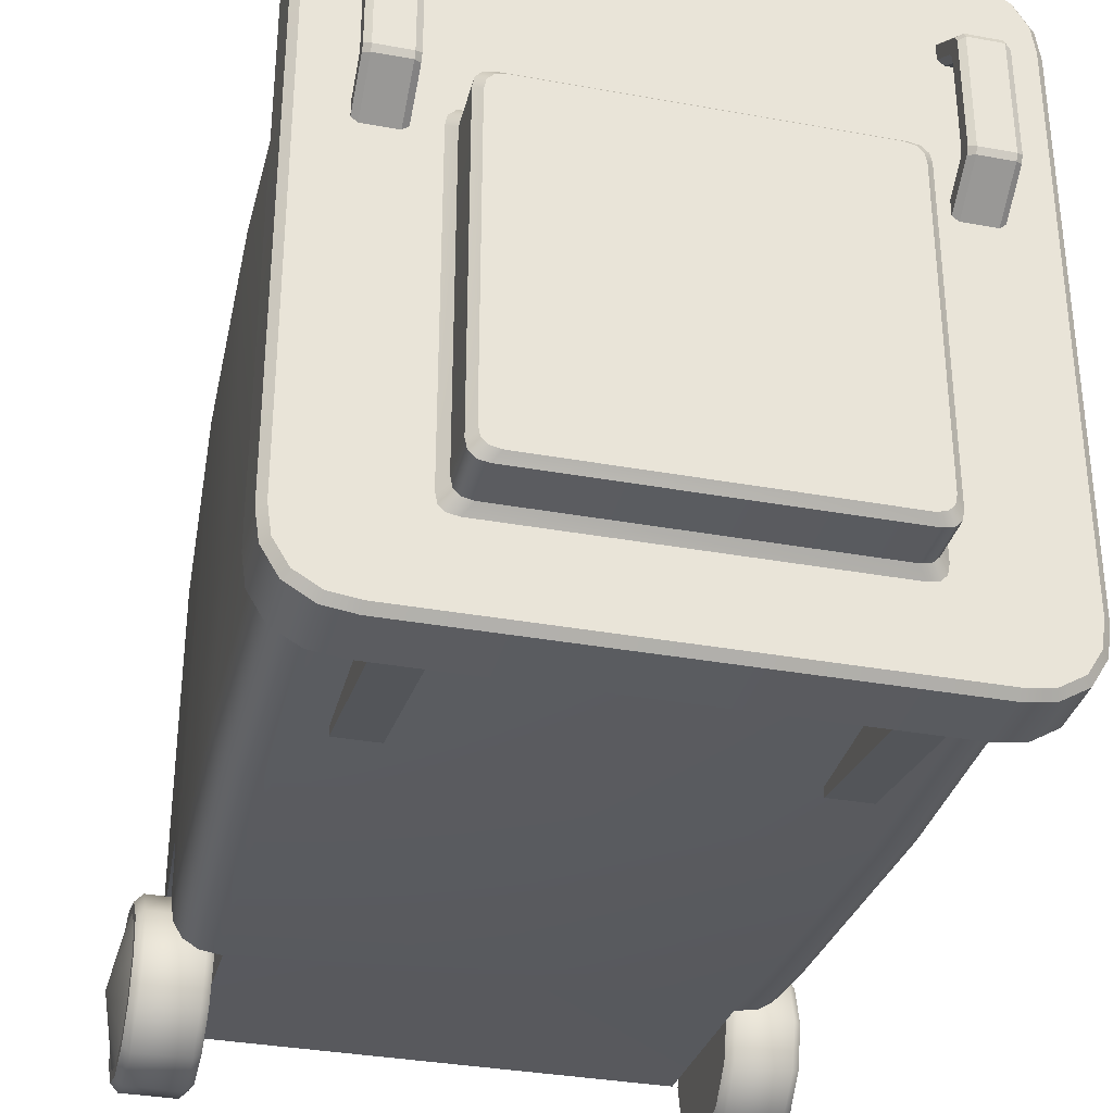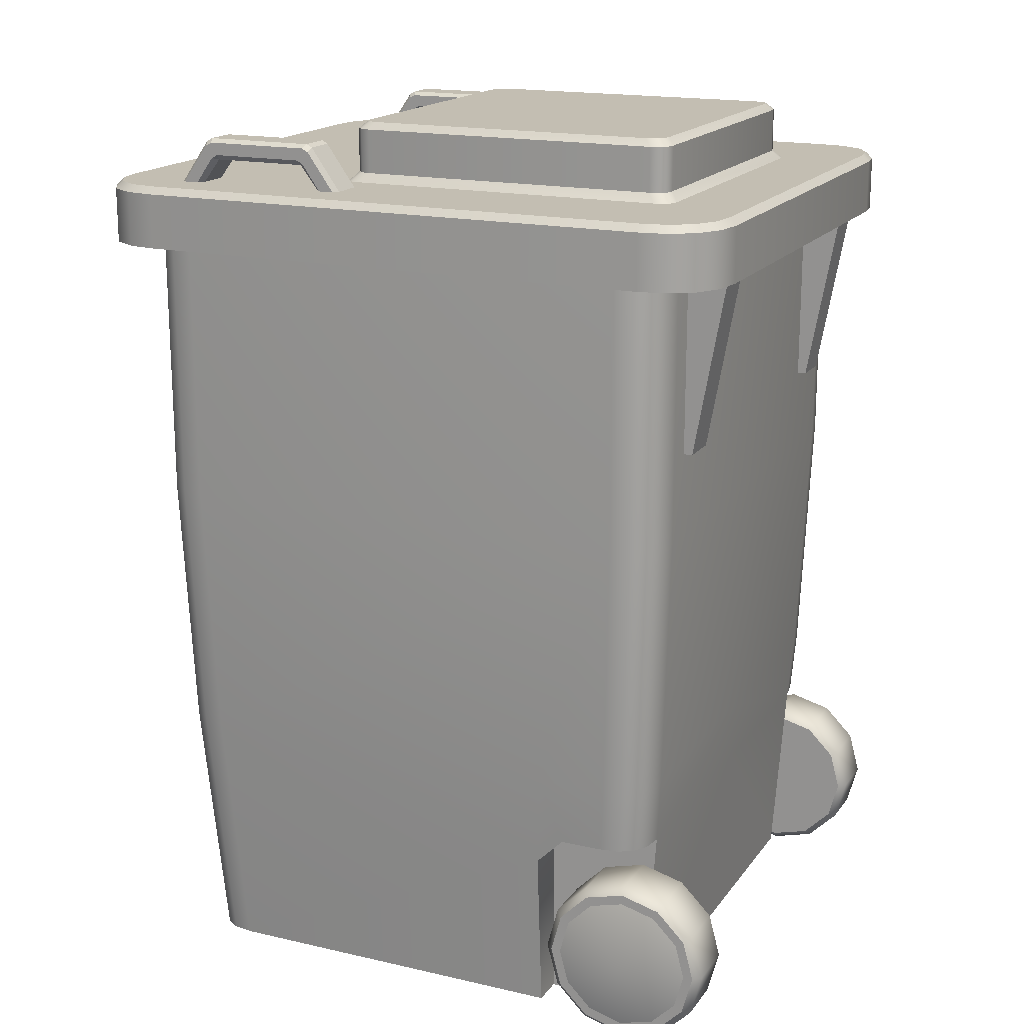
<metadata>
{"format":"obj","ext":"obj","renderer":"f3d","projection":"perspective","resolution":1024,"background":"white","views":[{"elev":-33.8,"azim":166.1,"up":"+Z"},{"elev":17.3,"azim":114.5,"up":"+Y"}]}
</metadata>
<code>
v  0 73.81 -39.63
v  0 36.9 -38.32
v  -31.68 36.9 -38.32
v  -32.76 73.81 -39.63
v  -39.63 73.81 -32.76
v  -38.32 36.9 -31.68
v  -38.32 36.9 -22.1
v  -38.32 36.9 31.68
v  -39.63 73.81 32.76
v  -32.76 73.81 39.63
v  -35.77 73.81 39.2
v  -34.58 36.9 37.9
v  -31.68 36.9 38.32
v  -34.58 36.9 -37.9
v  -35.77 73.81 -39.2
v  -37.91 73.81 37.91
v  -36.66 36.9 36.66
v  -39.2 73.81 35.77
v  -37.9 36.9 34.58
v  -36.66 36.9 -36.66
v  -37.91 73.81 -37.91
v  -37.9 36.9 -34.58
v  -39.2 73.81 -35.77
v  0 73.81 39.63
v  0 110.7 39.67
v  -32.8 110.7 39.67
v  -29.55 0 35.74
v  0 0 35.74
v  0 36.9 38.32
v  0 110.7 -39.67
v  -32.8 110.7 -39.67
v  -39.67 110.7 32.8
v  -39.67 110.7 -32.8
v  -32.26 0 35.35
v  -35.8 110.7 39.24
v  -35.8 110.7 -39.24
v  -31.14 27.54 -37.66
v  -33.99 27.54 -37.26
v  -34.19 0 34.19
v  -37.95 110.7 37.95
v  -35.35 0 32.26
v  -39.24 110.7 35.8
v  -35.74 0 29.55
v  -37.95 110.7 -37.95
v  -36.03 27.54 -36.03
v  -39.24 110.7 -35.8
v  -37.26 27.54 -33.99
v  -37.66 27.54 -31.14
v  -37.66 27.54 -25.4
v  -31.14 27.54 -33.99
v  -31.14 27.54 -25.4
v  -37.38 23.54 -21.4
v  -31.14 23.54 -21.4
v  -35.74 0 -21.4
v  -31.14 0 -21.4
v  -31.14 0 -35.74
v  0 27.54 -37.66
v  0 0 -35.74
v  32.76 73.81 -39.63
v  31.68 36.9 -38.32
v  39.63 73.81 -32.76
v  39.63 73.81 32.76
v  38.32 36.9 31.68
v  38.32 36.9 -22.1
v  38.32 36.9 -31.68
v  32.76 73.81 39.63
v  31.68 36.9 38.32
v  34.58 36.9 37.9
v  35.77 73.81 39.2
v  35.77 73.81 -39.2
v  34.58 36.9 -37.9
v  36.66 36.9 36.66
v  37.91 73.81 37.91
v  37.9 36.9 34.58
v  39.2 73.81 35.77
v  37.91 73.81 -37.91
v  36.66 36.9 -36.66
v  39.2 73.81 -35.77
v  37.9 36.9 -34.58
v  32.8 110.7 39.67
v  29.55 0 35.74
v  32.8 110.7 -39.67
v  39.67 110.7 32.8
v  39.67 110.7 -32.8
v  32.26 0 35.35
v  35.8 110.7 39.24
v  35.8 110.7 -39.24
v  33.99 27.54 -37.26
v  31.14 27.54 -37.66
v  34.19 0 34.19
v  37.95 110.7 37.95
v  35.35 0 32.26
v  39.24 110.7 35.8
v  35.74 0 29.55
v  37.95 110.7 -37.95
v  36.03 27.54 -36.03
v  39.24 110.7 -35.8
v  37.26 27.54 -33.99
v  37.66 27.54 -31.14
v  37.66 27.54 -25.4
v  31.14 27.54 -33.99
v  31.14 27.54 -25.4
v  37.38 23.54 -21.4
v  31.14 23.54 -21.4
v  35.74 0 -21.4
v  31.14 0 -21.4
v  31.14 0 -35.74
v  32.67 11.84 -24.24
v  40.03 11.84 -24.24
v  40.03 17.84 -25.85
v  32.67 17.84 -25.85
v  40.03 22.23 -30.24
v  32.67 22.23 -30.24
v  40.03 23.84 -36.24
v  32.67 23.84 -36.24
v  40.03 22.23 -42.24
v  32.67 22.23 -42.24
v  40.03 17.84 -46.63
v  32.67 17.84 -46.63
v  40.03 11.84 -48.24
v  32.67 11.84 -48.24
v  40.03 5.842 -46.63
v  32.67 5.842 -46.63
v  40.03 1.449 -42.24
v  32.67 1.449 -42.24
v  40.03 -0.1583 -36.24
v  32.67 -0.1583 -36.24
v  40.03 1.449 -30.24
v  32.67 1.449 -30.24
v  40.03 5.842 -25.85
v  32.67 5.842 -25.85
v  41.09 11.84 -25.3
v  41.09 11.84 -26.67
v  41.09 16.63 -27.95
v  41.09 17.31 -26.77
v  41.09 20.13 -31.46
v  41.09 21.32 -30.77
v  41.09 21.41 -36.24
v  41.09 22.78 -36.24
v  41.09 20.13 -41.02
v  41.09 21.32 -41.71
v  41.09 16.63 -44.52
v  41.09 17.31 -45.71
v  41.09 11.84 -45.81
v  41.09 11.84 -47.18
v  41.09 7.058 -44.52
v  41.09 6.372 -45.71
v  41.09 3.556 -41.02
v  41.09 2.367 -41.71
v  41.09 2.275 -36.24
v  41.09 0.9017 -36.24
v  41.09 3.556 -31.46
v  41.09 2.367 -30.77
v  41.09 7.058 -27.95
v  41.09 6.372 -26.77
v  43.09 11.84 -36.24
v  31.61 6.372 -26.77
v  31.61 11.84 -36.24
v  31.61 2.367 -30.77
v  31.61 0.9017 -36.24
v  31.61 2.367 -41.71
v  31.61 6.372 -45.71
v  31.61 11.84 -47.18
v  31.61 17.31 -45.71
v  31.61 21.32 -41.71
v  31.61 22.78 -36.24
v  31.61 21.32 -30.77
v  31.61 17.31 -26.77
v  31.61 11.84 -25.3
v  -32.67 11.84 -24.24
v  -32.67 17.84 -25.85
v  -40.03 17.84 -25.85
v  -40.03 11.84 -24.24
v  -32.67 22.23 -30.24
v  -40.03 22.23 -30.24
v  -32.67 23.84 -36.24
v  -40.03 23.84 -36.24
v  -32.67 22.23 -42.24
v  -40.03 22.23 -42.24
v  -32.67 17.84 -46.63
v  -40.03 17.84 -46.63
v  -32.67 11.84 -48.24
v  -40.03 11.84 -48.24
v  -32.67 5.842 -46.63
v  -40.03 5.842 -46.63
v  -32.67 1.449 -42.24
v  -40.03 1.449 -42.24
v  -32.67 -0.1583 -36.24
v  -40.03 -0.1583 -36.24
v  -32.67 1.449 -30.24
v  -40.03 1.449 -30.24
v  -32.67 5.842 -25.85
v  -40.03 5.842 -25.85
v  -41.09 11.84 -25.3
v  -41.09 17.31 -26.77
v  -41.09 16.63 -27.95
v  -41.09 11.84 -26.67
v  -41.09 21.32 -30.77
v  -41.09 20.13 -31.46
v  -41.09 22.78 -36.24
v  -41.09 21.41 -36.24
v  -41.09 21.32 -41.71
v  -41.09 20.13 -41.02
v  -41.09 17.31 -45.71
v  -41.09 16.63 -44.52
v  -41.09 11.84 -47.18
v  -41.09 11.84 -45.81
v  -41.09 6.372 -45.71
v  -41.09 7.058 -44.52
v  -41.09 2.367 -41.71
v  -41.09 3.556 -41.02
v  -41.09 0.9017 -36.24
v  -41.09 2.275 -36.24
v  -41.09 2.367 -30.77
v  -41.09 3.556 -31.46
v  -41.09 6.372 -26.77
v  -41.09 7.058 -27.95
v  -43.09 11.84 -36.24
v  -31.61 6.372 -26.77
v  -31.61 2.367 -30.77
v  -31.61 11.84 -36.24
v  -31.61 0.9017 -36.24
v  -31.61 2.367 -41.71
v  -31.61 6.372 -45.71
v  -31.61 11.84 -47.18
v  -31.61 17.31 -45.71
v  -31.61 21.32 -41.71
v  -31.61 22.78 -36.24
v  -31.61 21.32 -30.77
v  -31.61 17.31 -26.77
v  -31.61 11.84 -25.3
v  23.41 85.63 -39.64
v  29.03 85.63 -39.64
v  29.03 110.7 -39.64
v  23.41 110.7 -39.64
v  23.41 85.63 -40.87
v  23.41 110.7 -45.38
v  29.03 110.7 -45.38
v  29.03 85.63 -40.87
v  -29.03 85.63 -39.64
v  -23.41 85.63 -39.64
v  -23.41 110.7 -39.64
v  -29.03 110.7 -39.64
v  -29.03 85.63 -40.87
v  -29.03 110.7 -45.38
v  -23.41 110.7 -45.38
v  -23.41 85.63 -40.87
v  -31.75 119.5 46.76
v  31.72 119.5 46.76
v  35.46 119.5 46.22
v  38.65 119.5 44.31
v  40.56 119.5 41.12
v  41.09 119.5 37.39
v  41.09 119.5 -36.86
v  40.56 119.5 -40.59
v  38.65 119.5 -43.78
v  35.46 119.5 -45.69
v  31.72 119.5 -46.23
v  -41.12 119.5 -36.86
v  -31.75 119.5 -46.23
v  -35.48 119.5 -45.69
v  -38.67 119.5 -43.78
v  -40.59 119.5 -40.59
v  -35.48 119.5 46.22
v  -38.67 119.5 44.31
v  -40.59 119.5 41.12
v  -41.12 119.5 37.39
v  -31.82 110.7 47.76
v  31.79 110.7 47.76
v  31.79 118.5 47.76
v  -31.82 118.5 47.76
v  35.8 110.7 47.18
v  35.8 118.5 47.18
v  39.37 110.7 45.04
v  39.37 118.5 45.04
v  41.52 110.7 41.46
v  41.52 118.5 41.46
v  42.09 110.7 37.46
v  42.09 118.5 37.46
v  42.09 110.7 -36.93
v  42.09 118.5 -36.93
v  41.52 110.7 -40.93
v  41.52 118.5 -40.93
v  39.37 110.7 -44.51
v  39.37 118.5 -44.51
v  35.8 110.7 -46.65
v  35.8 118.5 -46.65
v  31.79 110.7 -47.23
v  31.79 118.5 -47.23
v  -31.82 110.7 -47.23
v  -31.82 118.5 -47.23
v  -35.82 110.7 -46.65
v  -35.82 118.5 -46.65
v  -39.4 110.7 -44.51
v  -39.4 118.5 -44.51
v  -41.55 110.7 -40.93
v  -41.55 118.5 -40.93
v  -42.12 110.7 -36.93
v  -42.12 118.5 -36.93
v  -42.12 110.7 37.46
v  -42.12 118.5 37.46
v  -41.55 110.7 41.46
v  -41.55 118.5 41.46
v  -39.4 110.7 45.04
v  -39.4 118.5 45.04
v  -35.82 110.7 47.18
v  -35.82 118.5 47.18
v  29.12 124.9 15.31
v  29.12 119.5 11.5
v  29.12 119.5 13.64
v  29.12 123.2 16.22
v  29.93 119.5 14.37
v  34.41 119.5 14.37
v  34.41 122.9 16.94
v  29.93 122.9 16.94
v  35.22 119.5 13.64
v  35.22 119.5 11.5
v  35.22 124.9 15.31
v  35.22 123.2 16.22
v  34.41 119.5 10.86
v  29.93 119.5 10.86
v  29.93 125.5 15.08
v  34.41 125.5 15.08
v  29.12 123.6 30.22
v  29.12 125.4 31.12
v  29.12 125.4 16.24
v  29.12 123.6 17.15
v  29.93 125.9 31.46
v  34.41 125.9 31.46
v  34.41 125.9 15.91
v  29.93 125.9 15.91
v  35.22 125.4 31.12
v  35.22 123.6 30.22
v  35.22 123.6 17.15
v  35.22 125.4 16.24
v  34.41 122.9 30.43
v  29.93 122.9 30.43
v  29.93 125.5 32.29
v  29.12 124.9 32.06
v  29.12 123.2 31.15
v  35.22 123.2 31.15
v  35.22 124.9 32.06
v  34.41 125.5 32.29
v  29.93 119.5 33
v  29.12 119.5 33.73
v  35.22 119.5 33.73
v  34.41 119.5 33
v  34.41 119.5 36.51
v  35.22 119.5 35.87
v  29.12 119.5 35.87
v  29.93 119.5 36.51
v  -20.82 128 12.83
v  20.82 128 12.83
v  22.2 128 12.55
v  23.03 128 11.72
v  23.31 128 10.34
v  20.82 128 -33.45
v  23.31 128 -30.96
v  23.03 128 -32.34
v  22.2 128 -33.17
v  -20.82 128 -33.45
v  -22.2 128 -33.17
v  -23.03 128 -32.34
v  -23.31 128 -30.96
v  -22.2 128 12.55
v  -23.03 128 11.72
v  -23.31 128 10.34
v  22.99 119.5 14.98
v  21.82 120.7 13.83
v  -21.82 120.7 13.83
v  -22.99 119.5 14.98
v  25.48 119.5 -33.11
v  24.31 120.7 -31.96
v  24.31 120.7 11.34
v  25.48 119.5 12.49
v  -22.99 119.5 -35.6
v  -21.82 120.7 -34.45
v  21.82 120.7 -34.45
v  22.99 119.5 -35.6
v  -25.48 119.5 12.49
v  -24.31 120.7 11.34
v  -24.31 120.7 -31.96
v  -25.48 119.5 -33.11
v  21.82 127 13.83
v  -21.82 127 13.83
v  24.31 127 -31.96
v  24.31 127 11.34
v  -21.82 127 -34.45
v  21.82 127 -34.45
v  -24.31 127 11.34
v  -24.31 127 -31.96
v  23.2 120.7 13.55
v  24.38 119.5 14.7
v  -23.2 120.7 13.55
v  -23.2 127 13.55
v  24.03 120.7 -33.34
v  25.21 119.5 -34.49
v  -23.2 120.7 -34.17
v  -24.38 119.5 -35.32
v  23.2 127 13.55
v  -24.38 119.5 14.7
v  24.03 127 -33.34
v  -23.2 127 -34.17
v  -24.03 127 12.72
v  24.03 120.7 12.72
v  25.21 119.5 13.87
v  -24.03 120.7 12.72
v  23.2 120.7 -34.17
v  24.38 119.5 -35.32
v  -24.03 120.7 -33.34
v  -25.21 119.5 -34.49
v  24.03 127 12.72
v  -25.21 119.5 13.87
v  23.2 127 -34.17
v  -24.03 127 -33.34
v  -35.22 124.9 15.31
v  -35.22 119.5 11.5
v  -35.22 119.5 13.64
v  -35.22 123.2 16.22
v  -34.41 119.5 14.37
v  -29.93 119.5 14.37
v  -29.93 122.9 16.94
v  -34.41 122.9 16.94
v  -29.12 119.5 13.64
v  -29.12 119.5 11.5
v  -29.12 124.9 15.31
v  -29.12 123.2 16.22
v  -29.93 119.5 10.86
v  -34.41 119.5 10.86
v  -34.41 125.5 15.08
v  -29.93 125.5 15.08
v  -35.22 123.6 30.22
v  -35.22 125.4 31.12
v  -35.22 125.4 16.24
v  -35.22 123.6 17.15
v  -34.41 125.9 31.46
v  -29.93 125.9 31.46
v  -29.93 125.9 15.91
v  -34.41 125.9 15.91
v  -29.12 125.4 31.12
v  -29.12 123.6 30.22
v  -29.12 123.6 17.15
v  -29.12 125.4 16.24
v  -29.93 122.9 30.43
v  -34.41 122.9 30.43
v  -34.41 125.5 32.29
v  -35.22 124.9 32.06
v  -35.22 123.2 31.15
v  -29.12 123.2 31.15
v  -29.12 124.9 32.06
v  -29.93 125.5 32.29
v  -34.41 119.5 33
v  -35.22 119.5 33.73
v  -29.12 119.5 33.73
v  -29.93 119.5 33
v  -29.93 119.5 36.51
v  -29.12 119.5 35.87
v  -35.22 119.5 35.87
v  -34.41 119.5 36.51
v  23.41 95.99 39.04
v  23.41 111.2 39.04
v  29.03 111.2 39.04
v  29.03 95.99 39.04
v  23.41 95.99 40.26
v  29.03 95.99 40.26
v  29.03 111.2 42
v  23.41 111.2 42
v  7.191 95.99 39.04
v  7.191 111.2 39.04
v  12.81 111.2 39.04
v  12.81 95.99 39.04
v  7.191 95.99 40.26
v  12.81 95.99 40.26
v  12.81 111.2 42
v  7.191 111.2 42
v  -12.81 95.99 39.04
v  -12.81 111.2 39.04
v  -7.191 111.2 39.04
v  -7.191 95.99 39.04
v  -12.81 95.99 40.26
v  -7.191 95.99 40.26
v  -7.191 111.2 42
v  -12.81 111.2 42
v  -29.03 95.99 39.04
v  -29.03 111.2 39.04
v  -23.41 111.2 39.04
v  -23.41 95.99 39.04
v  -29.03 95.99 40.26
v  -23.41 95.99 40.26
v  -23.41 111.2 42
v  -29.03 111.2 42
g bin
f 1 2 3 4
f 5 6 7 8
f 5 8 9
f 10 11 12 13
f 3 14 15 4
f 11 16 17 12
f 16 18 19 17
f 18 9 8 19
f 14 20 21 15
f 20 22 23 21
f 22 6 5 23
f 10 24 25 26
f 27 28 29 13
f 30 1 4 31
f 32 33 5 9
f 13 12 34 27
f 11 10 26 35
f 4 15 36 31
f 14 3 37 38
f 12 17 39 34
f 16 11 35 40
f 17 19 41 39
f 18 16 40 42
f 19 8 43 41
f 9 18 42 32
f 15 21 44 36
f 20 14 38 45
f 21 23 46 44
f 22 20 45 47
f 23 5 33 46
f 47 48 6 22
f 49 7 6 48
f 47 45 50
f 48 47 50 51
f 52 49 51 53
f 49 48 51
f 54 52 53 55
f 50 45 38 37
f 53 37 56 55
f 50 37 53 51
f 52 8 7 49
f 52 54 43 8
f 24 10 13 29
f 37 3 2 57
f 56 37 57 58
f 1 59 60 2
f 61 62 63 64
f 61 64 65
f 66 67 68 69
f 60 59 70 71
f 69 68 72 73
f 73 72 74 75
f 75 74 63 62
f 71 70 76 77
f 77 76 78 79
f 79 78 61 65
f 66 80 25 24
f 81 67 29 28
f 30 82 59 1
f 83 62 61 84
f 67 81 85 68
f 69 86 80 66
f 59 82 87 70
f 71 88 89 60
f 68 85 90 72
f 73 91 86 69
f 72 90 92 74
f 75 93 91 73
f 74 92 94 63
f 62 83 93 75
f 70 87 95 76
f 77 96 88 71
f 76 95 97 78
f 79 98 96 77
f 78 97 84 61
f 98 79 65 99
f 100 99 65 64
f 98 101 96
f 99 102 101 98
f 103 104 102 100
f 100 102 99
f 105 106 104 103
f 101 89 88 96
f 104 106 107 89
f 101 102 104 89
f 103 100 64 63
f 103 63 94 105
f 24 29 67 66
f 89 57 2 60
f 107 58 57 89
f 108 109 110 111
f 111 110 112 113
f 113 112 114 115
f 115 114 116 117
f 117 116 118 119
f 119 118 120 121
f 121 120 122 123
f 123 122 124 125
f 125 124 126 127
f 127 126 128 129
f 129 128 130 131
f 131 130 109 108
f 132 133 134 135
f 135 134 136 137
f 137 136 138 139
f 139 138 140 141
f 141 140 142 143
f 143 142 144 145
f 145 144 146 147
f 147 146 148 149
f 149 148 150 151
f 151 150 152 153
f 153 152 154 155
f 155 154 133 132
f 133 156 134
f 134 156 136
f 136 156 138
f 138 156 140
f 140 156 142
f 142 156 144
f 144 156 146
f 146 156 148
f 148 156 150
f 150 156 152
f 152 156 154
f 154 156 133
f 157 158 159
f 159 158 160
f 160 158 161
f 161 158 162
f 162 158 163
f 163 158 164
f 164 158 165
f 165 158 166
f 166 158 167
f 167 158 168
f 168 158 169
f 169 158 157
f 108 111 168 169
f 132 135 110 109
f 111 113 167 168
f 135 137 112 110
f 113 115 166 167
f 137 139 114 112
f 115 117 165 166
f 139 141 116 114
f 117 119 164 165
f 141 143 118 116
f 119 121 163 164
f 143 145 120 118
f 121 123 162 163
f 145 147 122 120
f 123 125 161 162
f 147 149 124 122
f 125 127 160 161
f 149 151 126 124
f 127 129 159 160
f 151 153 128 126
f 129 131 157 159
f 153 155 130 128
f 131 108 169 157
f 155 132 109 130
f 170 171 172 173
f 171 174 175 172
f 174 176 177 175
f 176 178 179 177
f 178 180 181 179
f 180 182 183 181
f 182 184 185 183
f 184 186 187 185
f 186 188 189 187
f 188 190 191 189
f 190 192 193 191
f 192 170 173 193
f 194 195 196 197
f 195 198 199 196
f 198 200 201 199
f 200 202 203 201
f 202 204 205 203
f 204 206 207 205
f 206 208 209 207
f 208 210 211 209
f 210 212 213 211
f 212 214 215 213
f 214 216 217 215
f 216 194 197 217
f 197 196 218
f 196 199 218
f 199 201 218
f 201 203 218
f 203 205 218
f 205 207 218
f 207 209 218
f 209 211 218
f 211 213 218
f 213 215 218
f 215 217 218
f 217 197 218
f 219 220 221
f 220 222 221
f 222 223 221
f 223 224 221
f 224 225 221
f 225 226 221
f 226 227 221
f 227 228 221
f 228 229 221
f 229 230 221
f 230 231 221
f 231 219 221
f 170 231 230 171
f 194 173 172 195
f 171 230 229 174
f 195 172 175 198
f 174 229 228 176
f 198 175 177 200
f 176 228 227 178
f 200 177 179 202
f 178 227 226 180
f 202 179 181 204
f 180 226 225 182
f 204 181 183 206
f 182 225 224 184
f 206 183 185 208
f 184 224 223 186
f 208 185 187 210
f 186 223 222 188
f 210 187 189 212
f 188 222 220 190
f 212 189 191 214
f 190 220 219 192
f 214 191 193 216
f 192 219 231 170
f 216 193 173 194
f 232 233 234 235
f 236 237 238 239
f 232 236 239 233
f 233 239 238 234
f 234 238 237 235
f 235 237 236 232
f 240 241 242 243
f 244 245 246 247
f 240 244 247 241
f 241 247 246 242
f 242 246 245 243
f 243 245 244 240
f 248 249 250 251
f 248 251 252 253
f 253 254 255 256
f 253 256 257 258
f 248 253 258 259
f 258 260 261 262
f 258 262 263 259
f 264 248 259 265
f 266 265 259 267
f 268 269 270 271
f 269 272 273 270
f 272 274 275 273
f 274 276 277 275
f 276 278 279 277
f 278 280 281 279
f 280 282 283 281
f 282 284 285 283
f 284 286 287 285
f 286 288 289 287
f 288 290 291 289
f 290 292 293 291
f 292 294 295 293
f 294 296 297 295
f 296 298 299 297
f 298 300 301 299
f 300 302 303 301
f 302 304 305 303
f 304 306 307 305
f 306 268 271 307
f 271 270 249 248
f 270 273 250 249
f 273 275 251 250
f 275 277 252 251
f 277 279 253 252
f 279 281 254 253
f 281 283 255 254
f 283 285 256 255
f 285 287 257 256
f 287 289 258 257
f 289 291 260 258
f 291 293 261 260
f 293 295 262 261
f 295 297 263 262
f 297 299 259 263
f 299 301 267 259
f 301 303 266 267
f 303 305 265 266
f 305 307 264 265
f 307 271 248 264
f 308 309 310 311
f 312 313 314 315
f 316 317 318 319
f 320 321 322 323
f 324 325 326 327
f 328 329 330 331
f 332 333 334 335
f 336 337 315 314
f 338 328 325 339
f 340 324 337
f 336 333 341
f 342 332 329 343
f 331 322 308 326
f 327 311 315
f 314 319 334
f 335 318 323 330
f 339 325 324 340
f 340 337 344 345
f 341 346 347 336
f 341 333 332 342
f 343 348 349 342
f 343 329 328 338
f 322 321 309 308
f 311 327 326 308
f 318 335 334 319
f 322 331 330 323
f 337 324 327 315
f 325 328 331 326
f 329 332 335 330
f 333 336 314 334
f 339 340 345 350
f 337 336 347 344
f 346 341 342 349
f 343 338 351 348
f 338 339 350 351
f 312 315 311 310
f 319 314 313 316
f 323 318 317 320
f 352 353 354 355
f 352 355 356 357
f 356 358 359 360
f 356 360 357
f 357 361 362 363
f 357 363 364 352
f 365 352 364 366
f 367 366 364
f 368 369 370 371
f 372 373 374 375
f 376 377 378 379
f 380 381 382 383
f 384 385 370 369
f 386 387 374 373
f 388 389 378 377
f 390 391 382 381
f 385 384 353 352
f 387 386 358 356
f 389 388 361 357
f 391 390 367 364
f 392 369 368 393
f 394 370 385 395
f 396 373 372 397
f 398 377 376 399
f 400 384 369 392
f 401 371 370 394
f 402 386 373 396
f 403 388 377 398
f 366 367 390 404
f 354 353 384 400
f 359 358 386 402
f 362 361 388 403
f 405 392 393 406
f 374 405 406 375
f 407 394 395 404
f 381 407 404 390
f 408 396 397 409
f 378 408 409 379
f 410 398 399 411
f 382 410 411 383
f 412 400 392 405
f 387 412 405 374
f 413 401 394 407
f 380 413 407 381
f 414 402 396 408
f 389 414 408 378
f 415 403 398 410
f 391 415 410 382
f 365 366 404 395
f 352 365 395 385
f 355 354 400 412
f 356 355 412 387
f 360 359 402 414
f 357 360 414 389
f 363 362 403 415
f 364 363 415 391
f 416 417 418 419
f 420 421 422 423
f 424 425 426 427
f 428 429 430 431
f 432 433 434 435
f 436 437 438 439
f 440 441 442 443
f 444 445 423 422
f 446 436 433 447
f 448 432 445
f 444 441 449
f 450 440 437 451
f 439 430 416 434
f 435 419 423
f 422 427 442
f 443 426 431 438
f 447 433 432 448
f 448 445 452 453
f 449 454 455 444
f 449 441 440 450
f 451 456 457 450
f 451 437 436 446
f 430 429 417 416
f 419 435 434 416
f 426 443 442 427
f 430 439 438 431
f 445 432 435 423
f 433 436 439 434
f 437 440 443 438
f 441 444 422 442
f 447 448 453 458
f 445 444 455 452
f 454 449 450 457
f 451 446 459 456
f 446 447 458 459
f 420 423 419 418
f 427 422 421 424
f 431 426 425 428
f 460 461 462 463
f 464 465 466 467
f 460 463 465 464
f 463 462 466 465
f 462 461 467 466
f 461 460 464 467
f 468 469 470 471
f 472 473 474 475
f 468 471 473 472
f 471 470 474 473
f 470 469 475 474
f 469 468 472 475
f 476 477 478 479
f 480 481 482 483
f 476 479 481 480
f 479 478 482 481
f 478 477 483 482
f 477 476 480 483
f 484 485 486 487
f 488 489 490 491
f 484 487 489 488
f 487 486 490 489
f 486 485 491 490
f 485 484 488 491

</code>
